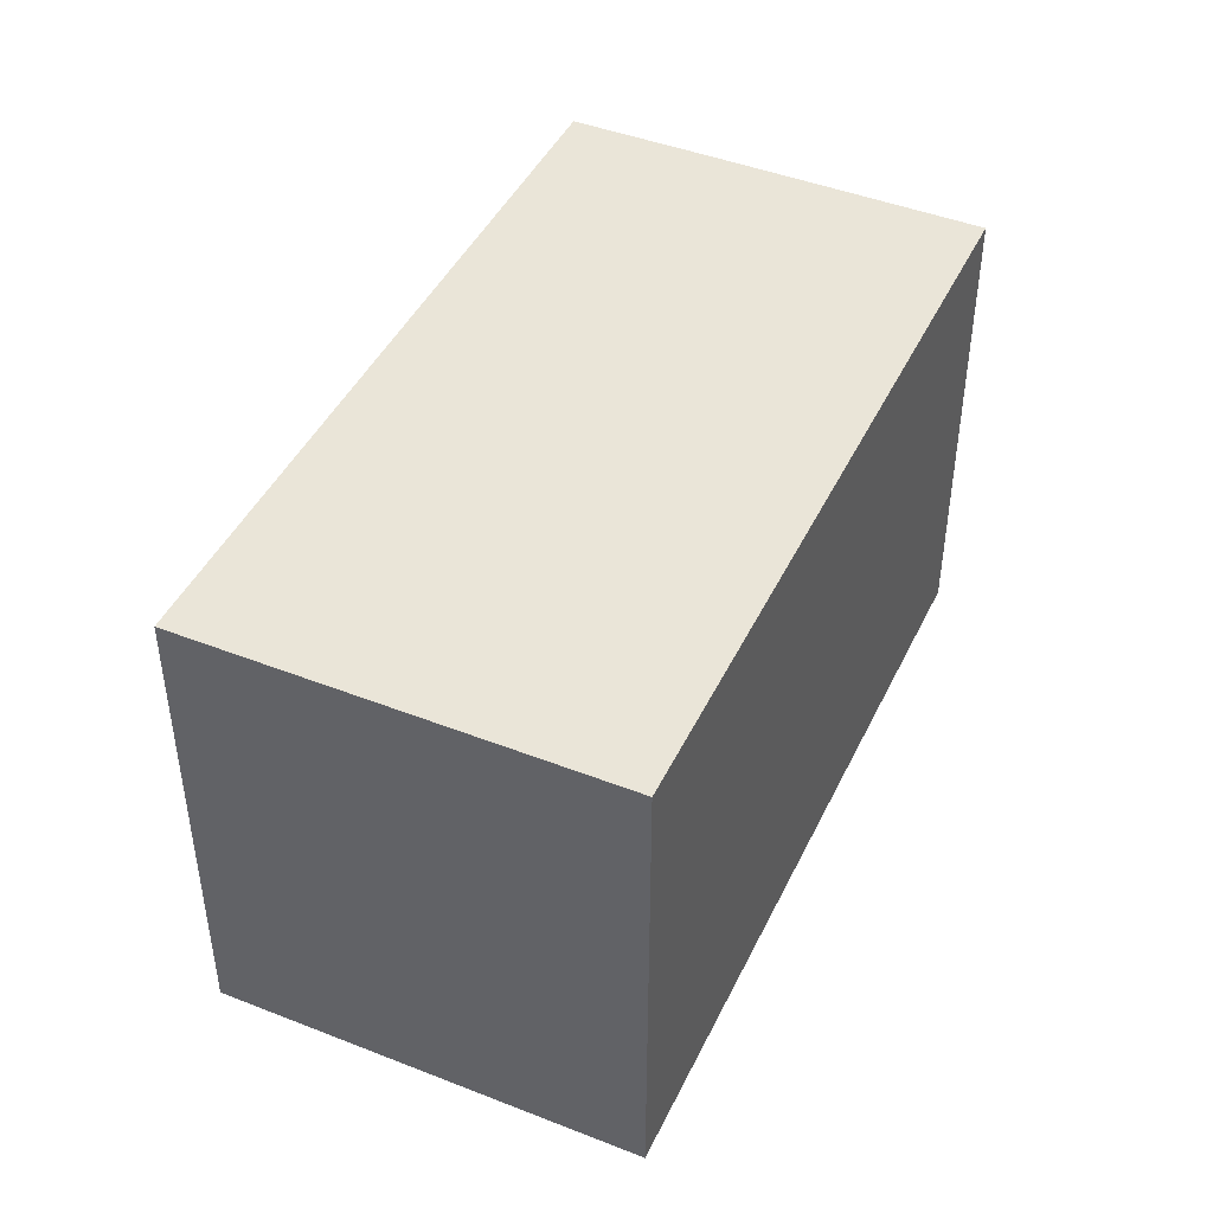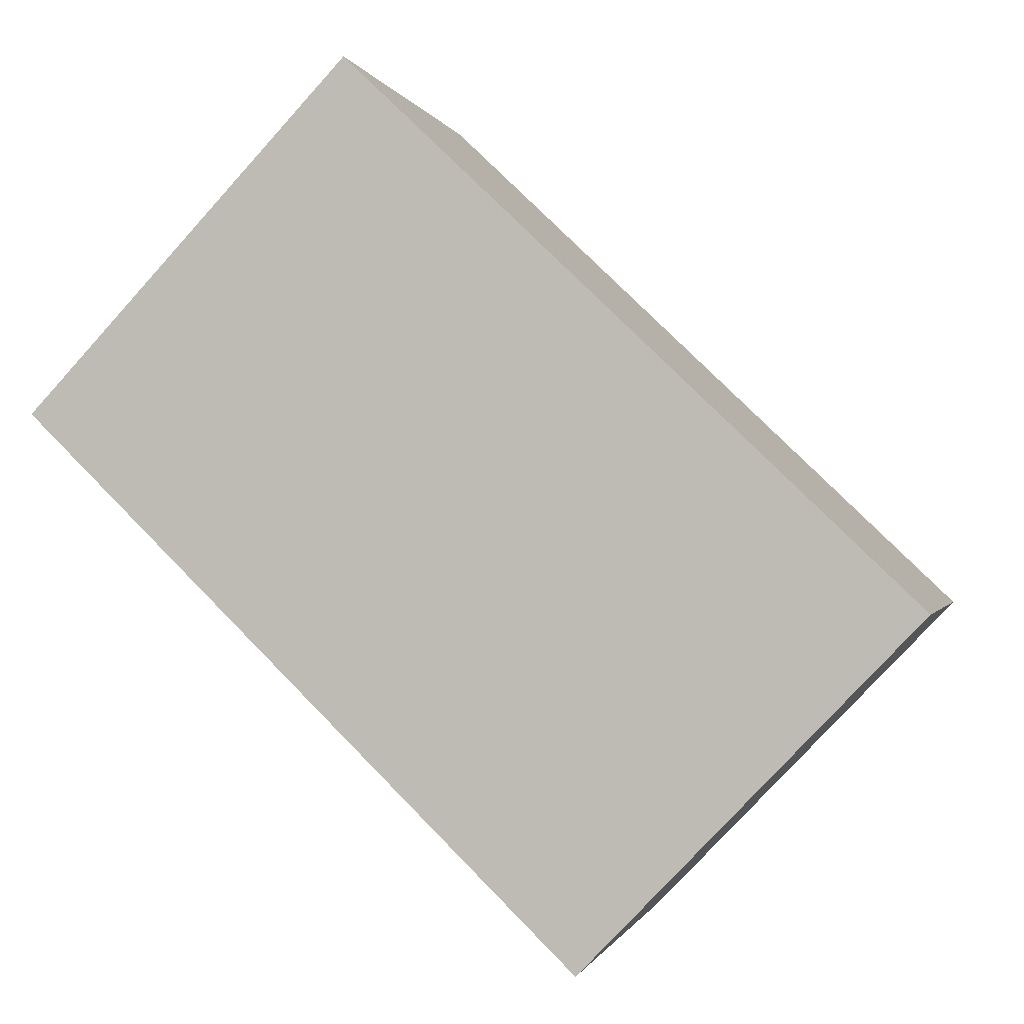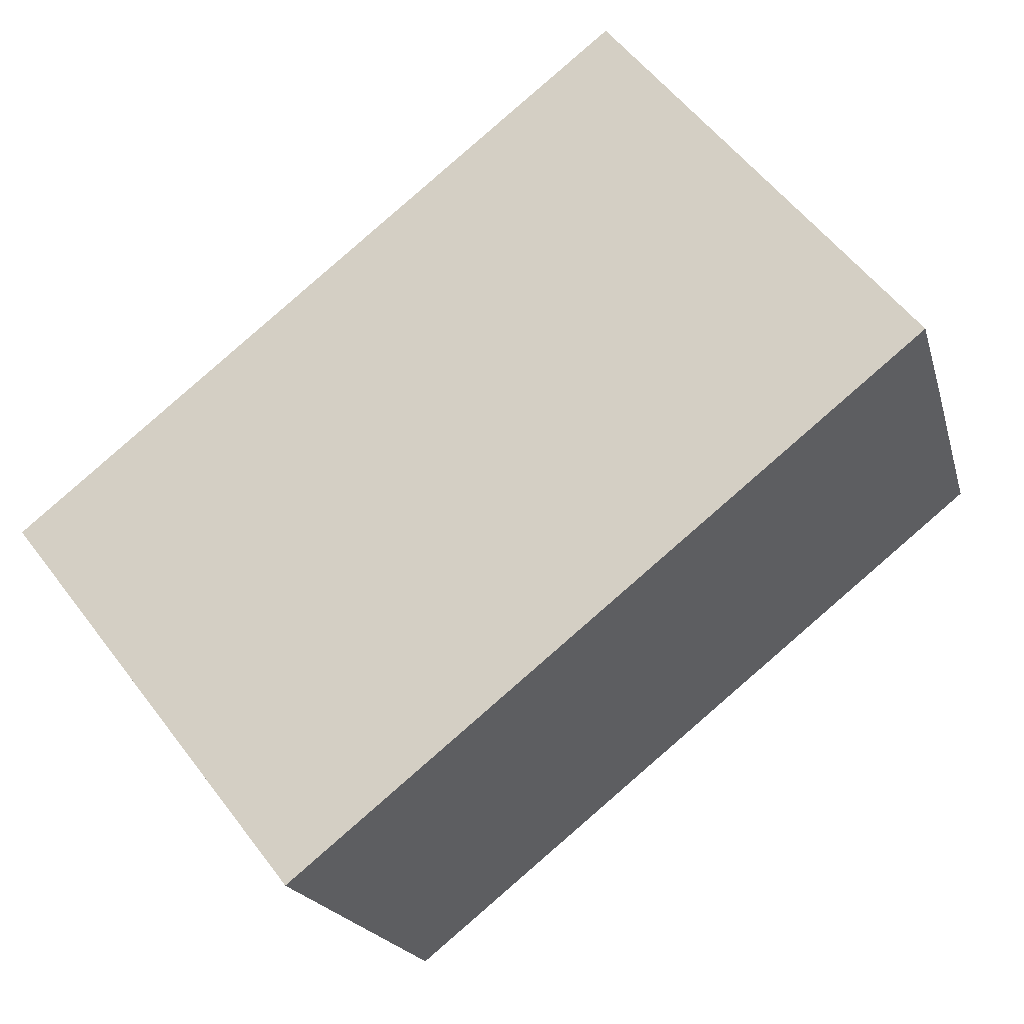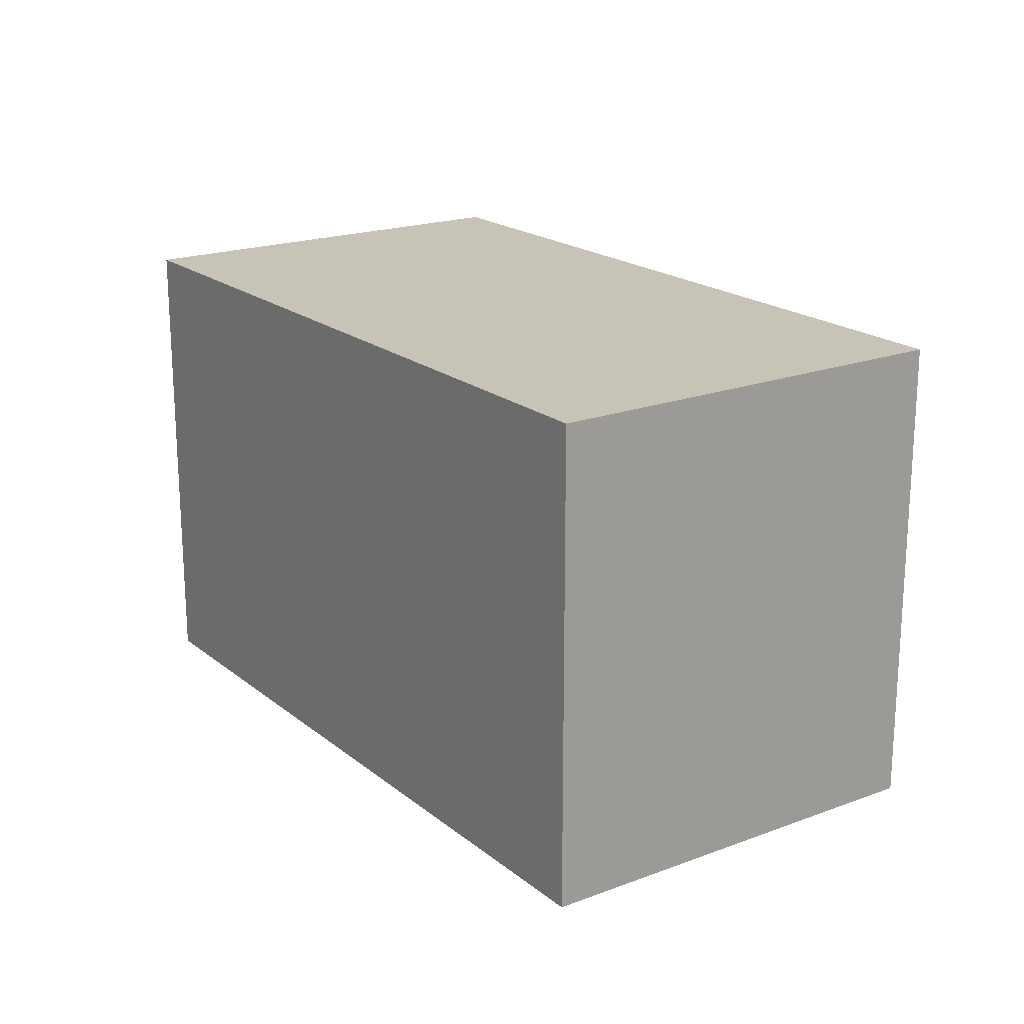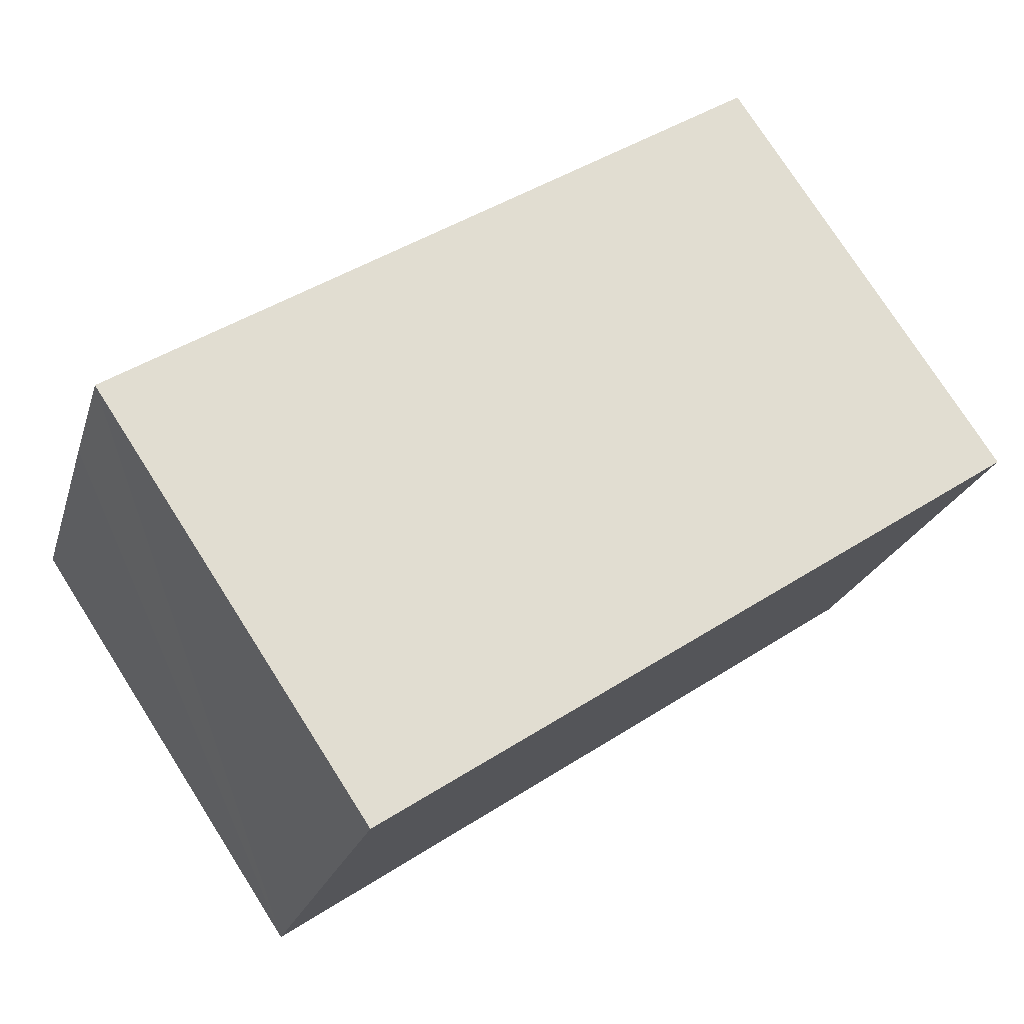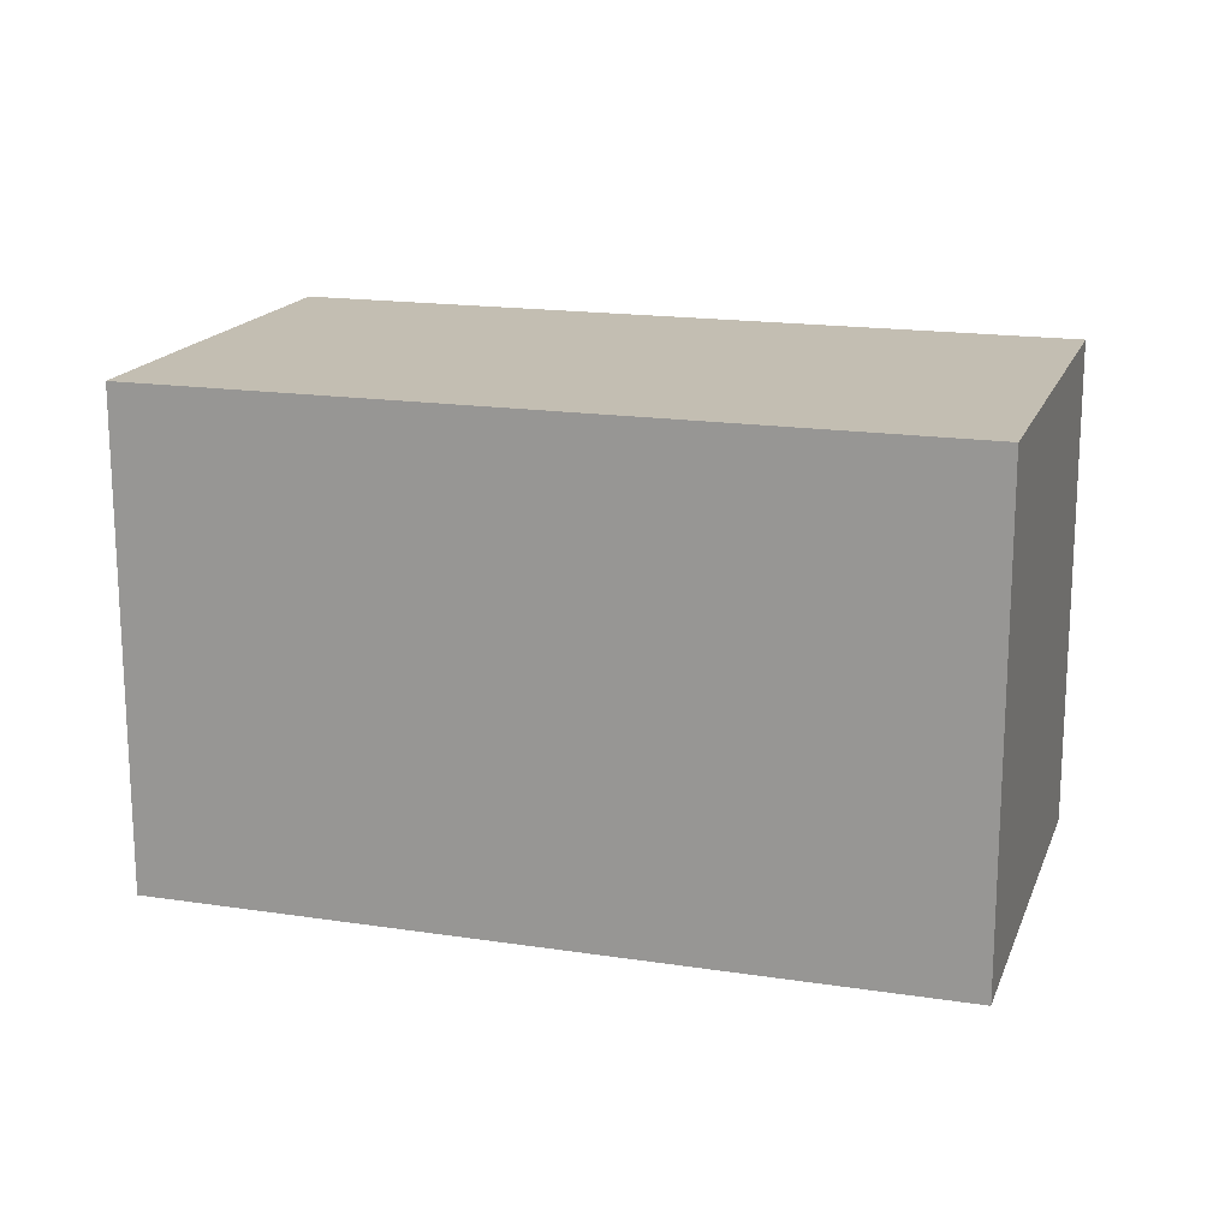
<metadata>
{"format":"obj","ext":"obj","renderer":"f3d","projection":"perspective","resolution":1024,"background":"white","views":[{"elev":44.5,"azim":133.7,"up":"+Y"},{"elev":-77.6,"azim":-42.2,"up":"+Z"},{"elev":57.2,"azim":143.1,"up":"+Z"},{"elev":19.6,"azim":74.3,"up":"+Y"},{"elev":76.6,"azim":-32.6,"up":"+Z"},{"elev":17.3,"azim":36.1,"up":"+Y"}]}
</metadata>
<code>
v  0 13.44 8.227e-16
v  24.67 13.44 4.2
v  20.7 13.44 -7.201
v  14.9 13.44 7.598
v  3.925 13.44 11.42
v  2.593 13.44 7.598
v  24.67 -2.572e-16 4.2
v  20.7 4.409e-16 -7.201
v  0 0 0
v  3.925 -6.99e-16 11.42
v  2.593 -4.652e-16 7.598
v  14.9 -4.652e-16 7.598
g defaultobject
f 1 2 3
f 2 1 4
f 4 1 5
f 5 1 6
f 7 3 2
f 3 7 8
f 8 1 3
f 1 8 9
f 9 6 1
f 6 9 5
f 5 9 10
f 10 9 11
f 4 7 2
f 7 4 5
f 7 5 12
f 12 5 10
f 7 9 8
f 9 7 12
f 9 12 10
f 9 10 11

</code>
